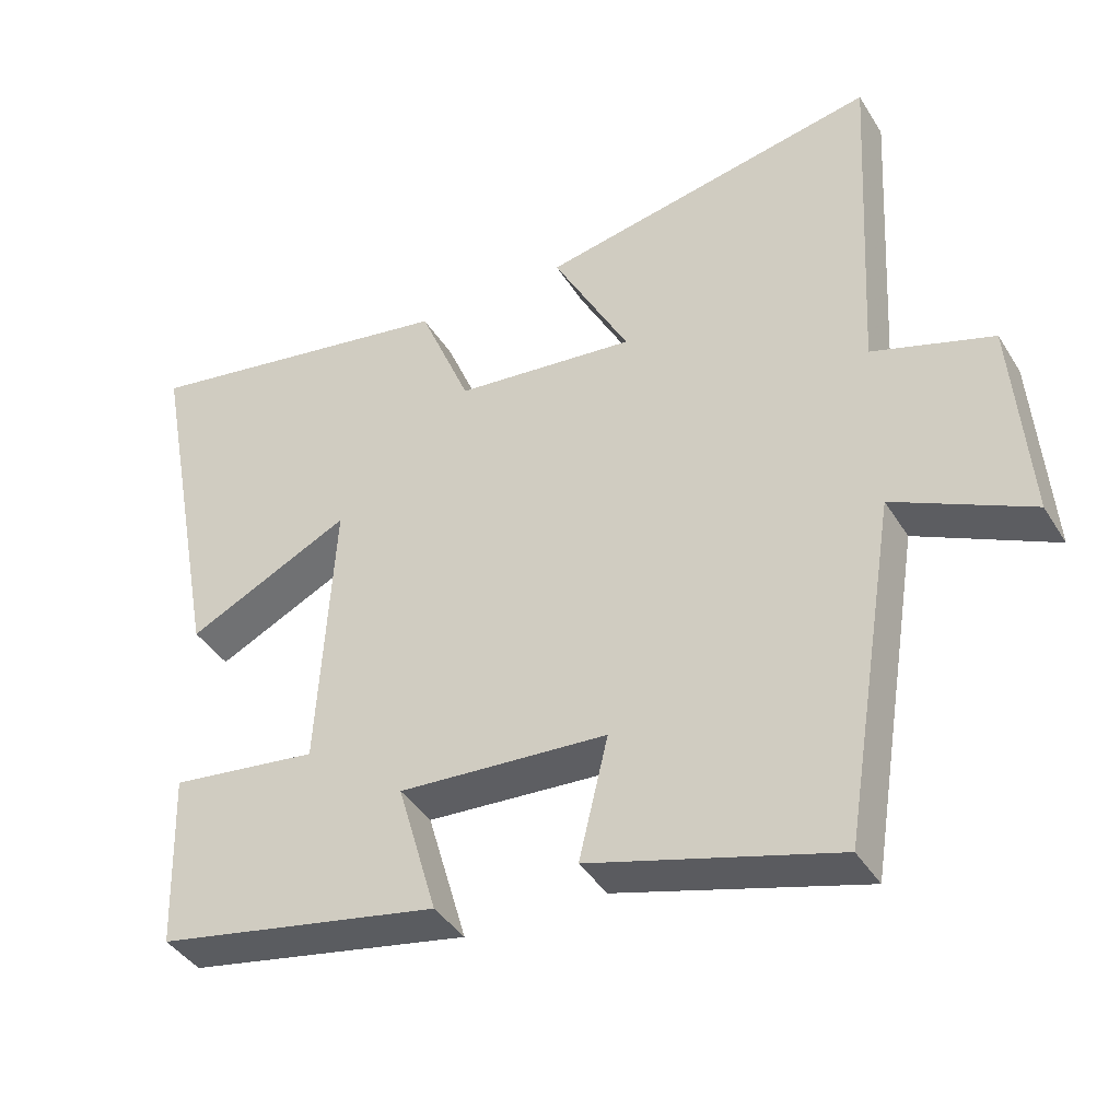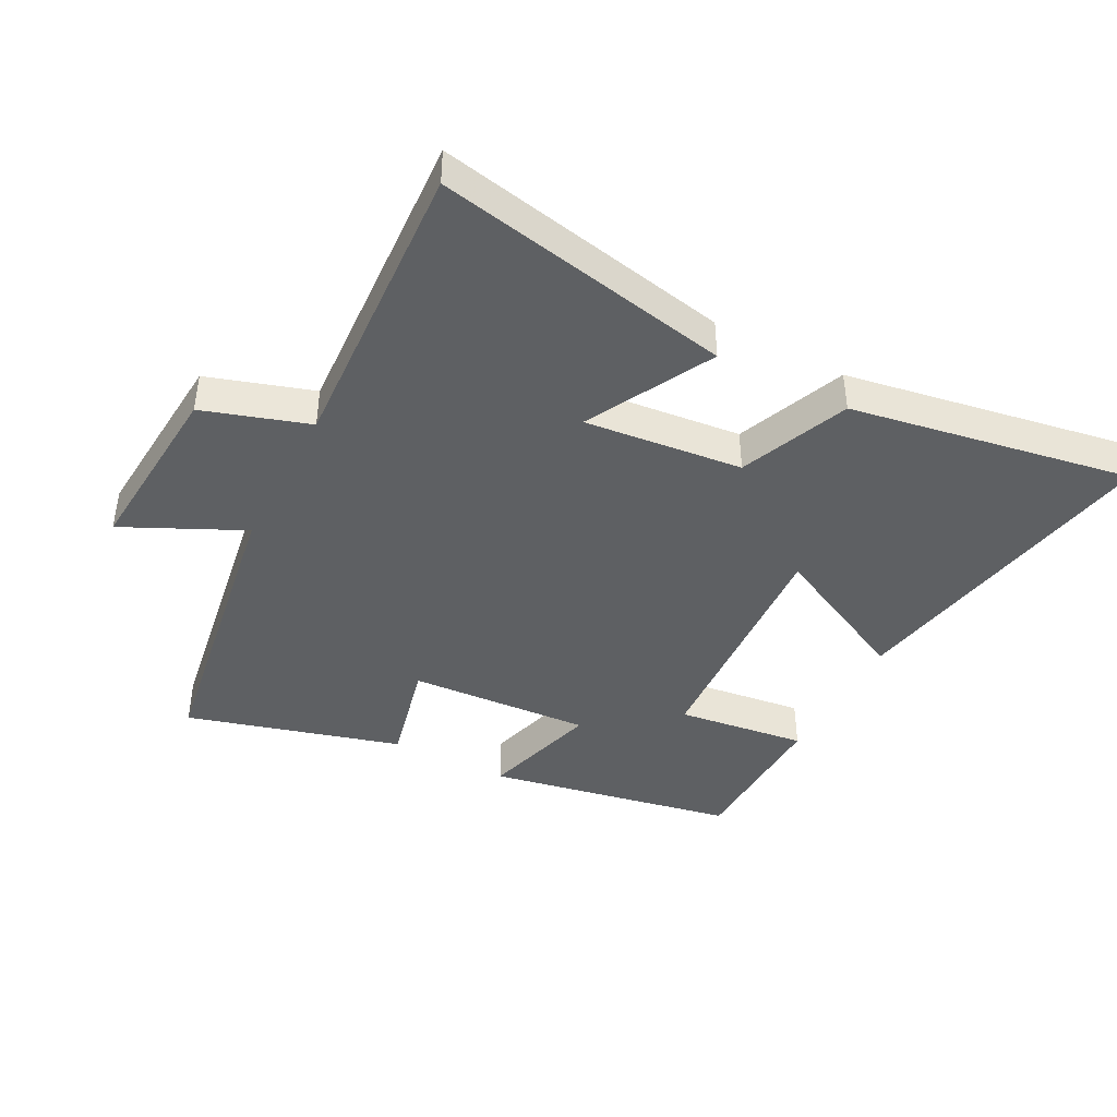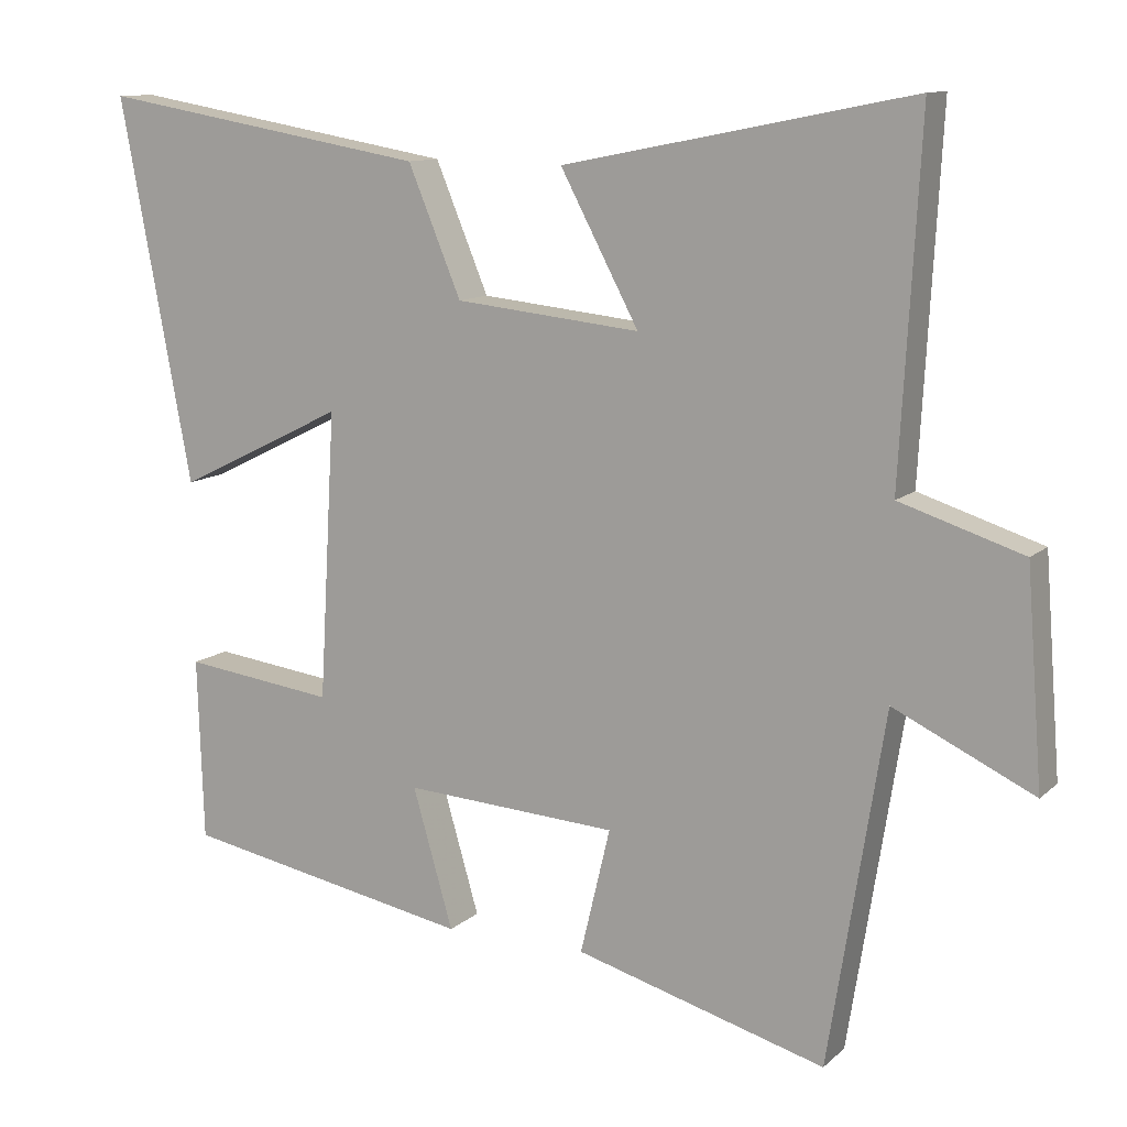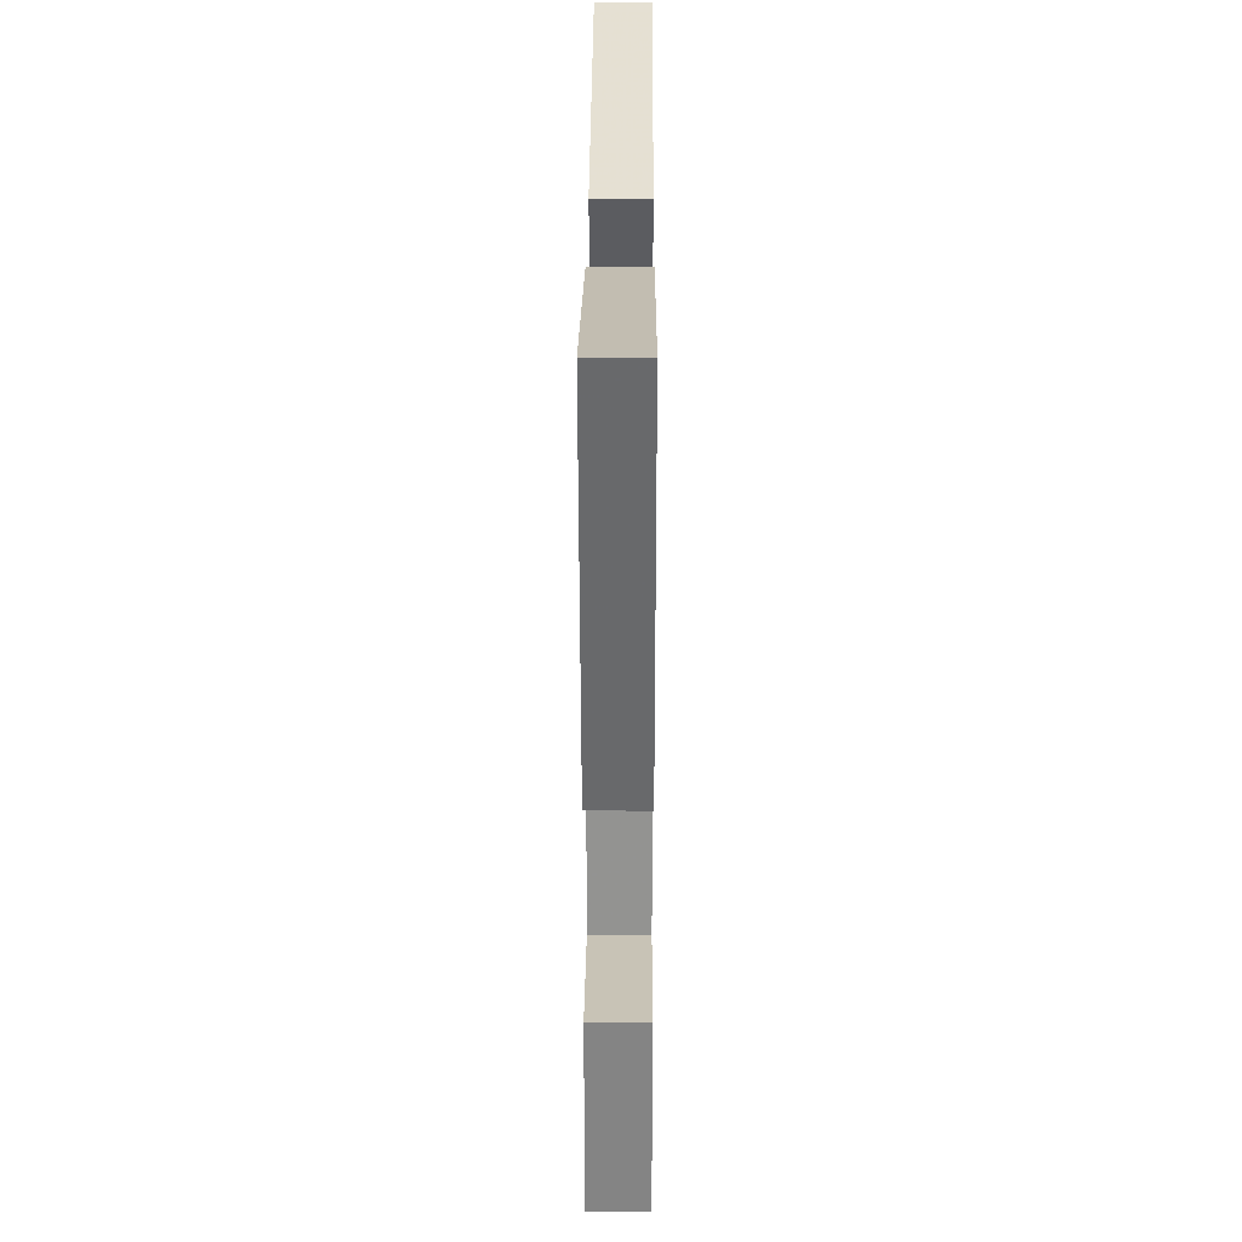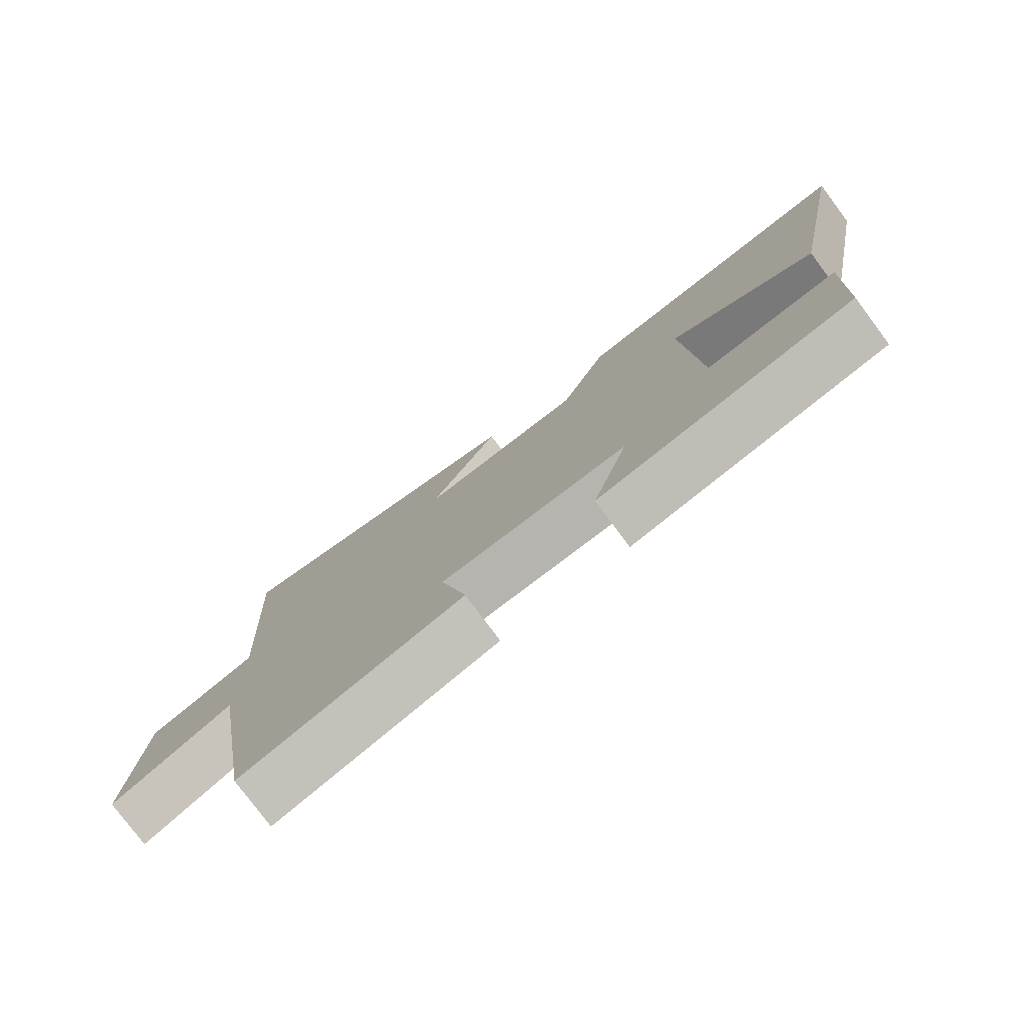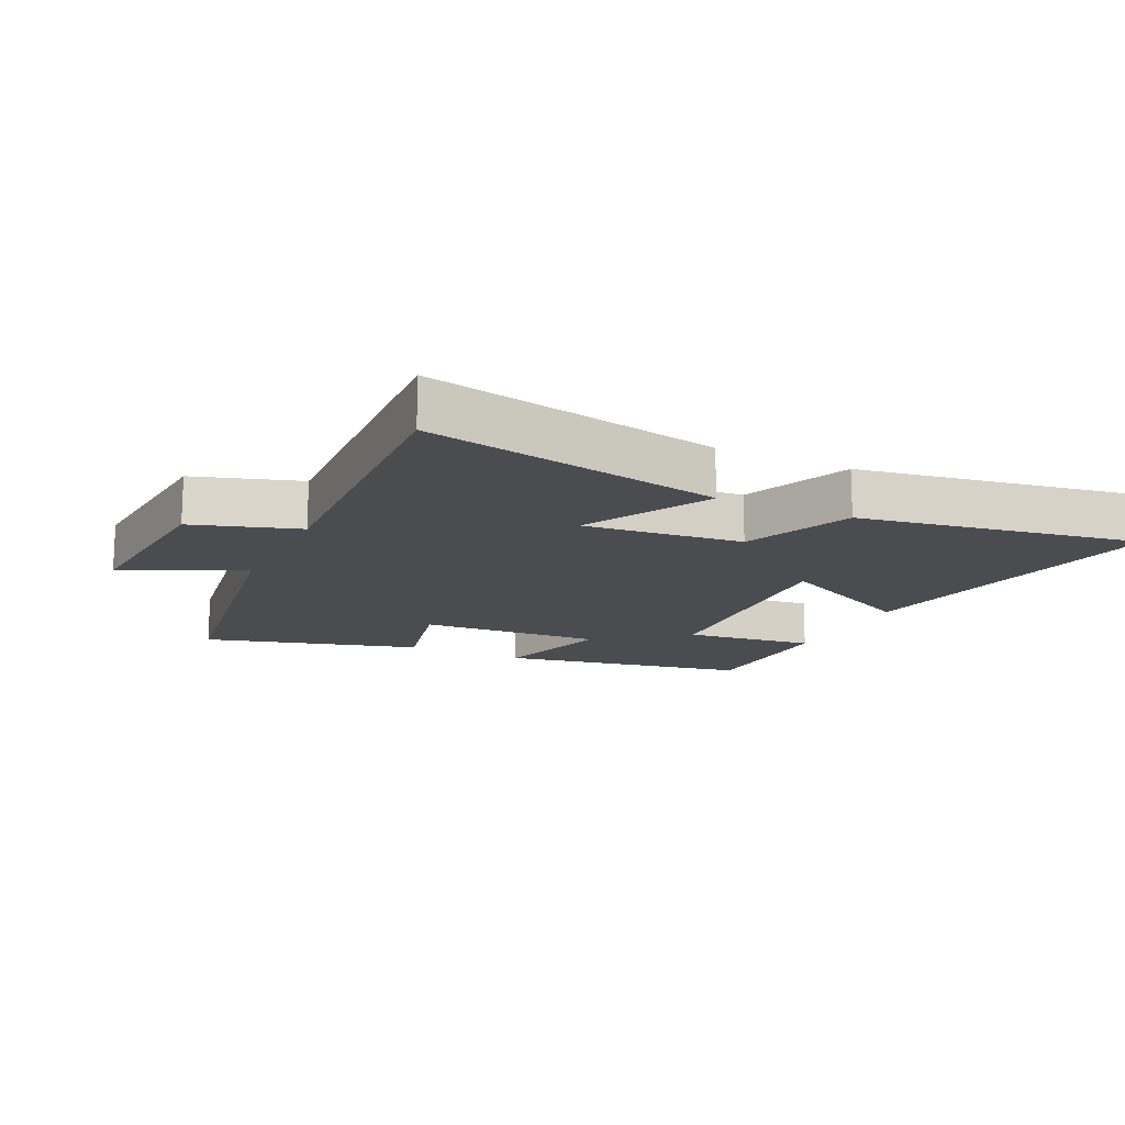
<metadata>
{"format":"obj","ext":"obj","renderer":"f3d","projection":"perspective","resolution":1024,"background":"white","views":[{"elev":-40.5,"azim":-151.0,"up":"+Z"},{"elev":-42.6,"azim":-27.6,"up":"+Y"},{"elev":11.3,"azim":-152.6,"up":"+Z"},{"elev":26.7,"azim":90.3,"up":"+Z"},{"elev":-78.3,"azim":36.7,"up":"+Z"},{"elev":-15.1,"azim":-25.7,"up":"+Y"}]}
</metadata>
<code>
v 0.596 0.07 0.576
v 0.5 0.07 0.066
v 0.275 0.07 0.176
v 0.297 0.07 -0.208
v 0.5 0.07 -0.182
v 0.492 0.07 -0.426
v 0.103 0.07 -0.5
v 0.157 0.07 -0.314
v -0.129 0.07 -0.332
v -0.089 0.07 -0.5
v -0.425 0.07 -0.595
v -0.5 0.07 -0.126
v -0.687 0.07 -0.215
v -0.665 0.07 0.069
v -0.5 0.07 0.122
v -0.526 0.07 0.592
v -0.06 0.07 0.5
v -0.165 0.07 0.303
v 0.083 0.07 0.329
v 0.154 0.07 0.5
v 0.596 0 0.576
v 0.5 0 0.066
v 0.275 0 0.176
v 0.297 0 -0.208
v 0.5 0 -0.182
v 0.492 0 -0.426
v 0.103 0 -0.5
v 0.157 0 -0.314
v -0.129 0 -0.332
v -0.089 0 -0.5
v -0.425 0 -0.595
v -0.5 0 -0.126
v -0.687 0 -0.215
v -0.665 0 0.069
v -0.5 0 0.122
v -0.526 0 0.592
v -0.06 0 0.5
v -0.165 0 0.303
v 0.083 0 0.329
v 0.154 0 0.5
f 1 2 3
f 20 1 3
f 19 20 3
f 18 19 3 4
f 15 16 17 18
f 15 18 4
f 12 13 14 15
f 11 12 15
f 10 11 15
f 9 10 15
f 8 9 15 4
f 6 7 8
f 5 6 8
f 4 5 8
f 23 22 21
f 23 21 40
f 23 40 39
f 24 23 39 38
f 38 37 36 35
f 24 38 35
f 35 34 33 32
f 35 32 31
f 35 31 30
f 35 30 29
f 24 35 29 28
f 28 27 26
f 28 26 25
f 28 25 24
f 1 21 22 2
f 2 22 23 3
f 3 23 24 4
f 4 24 25 5
f 5 25 26 6
f 6 26 27 7
f 7 27 28 8
f 8 28 29 9
f 9 29 30 10
f 10 30 31 11
f 11 31 32 12
f 12 32 33 13
f 13 33 34 14
f 14 34 35 15
f 15 35 36 16
f 16 36 37 17
f 17 37 38 18
f 18 38 39 19
f 19 39 40 20
f 20 40 21 1

</code>
